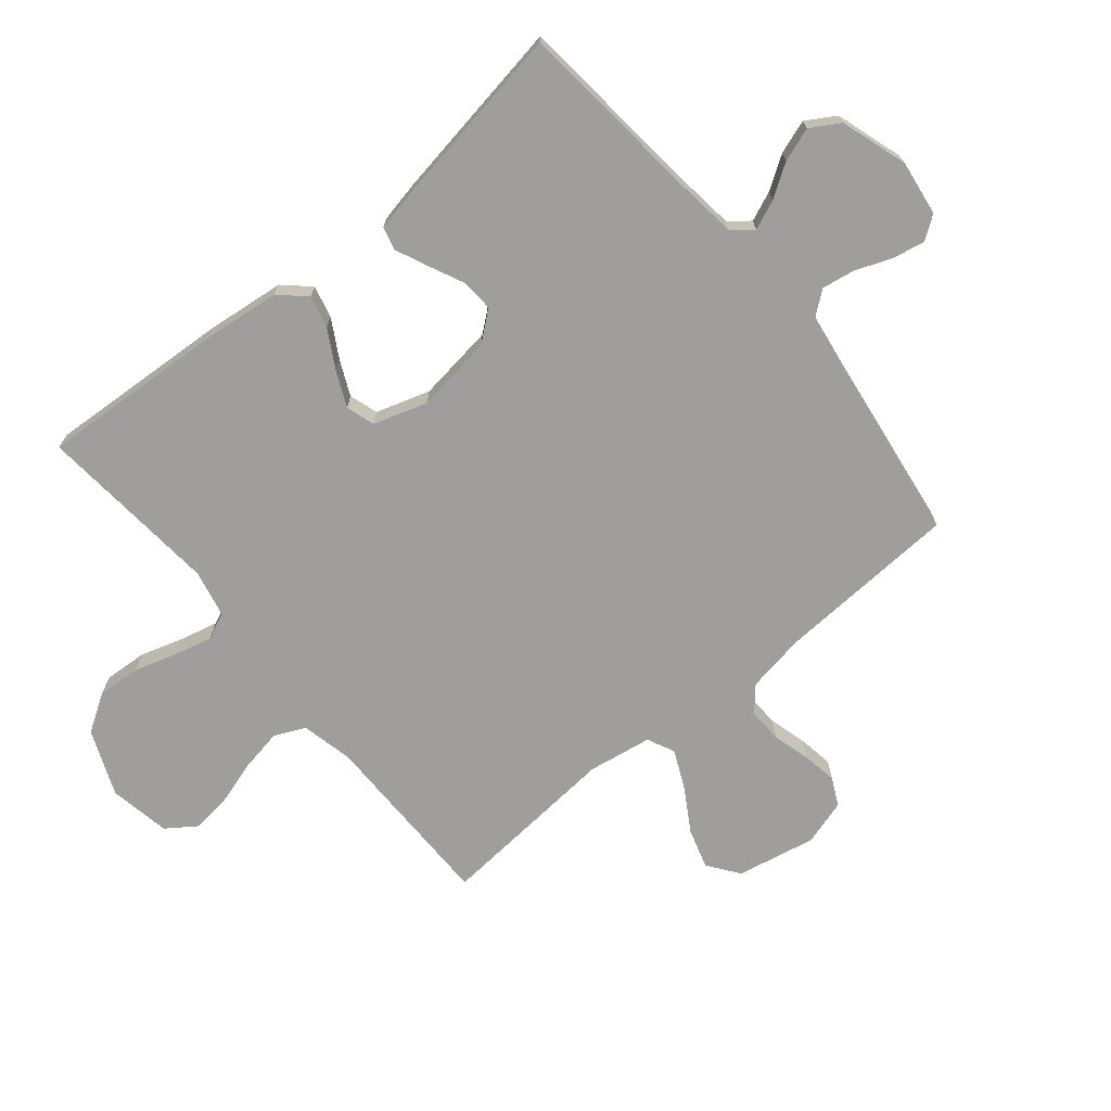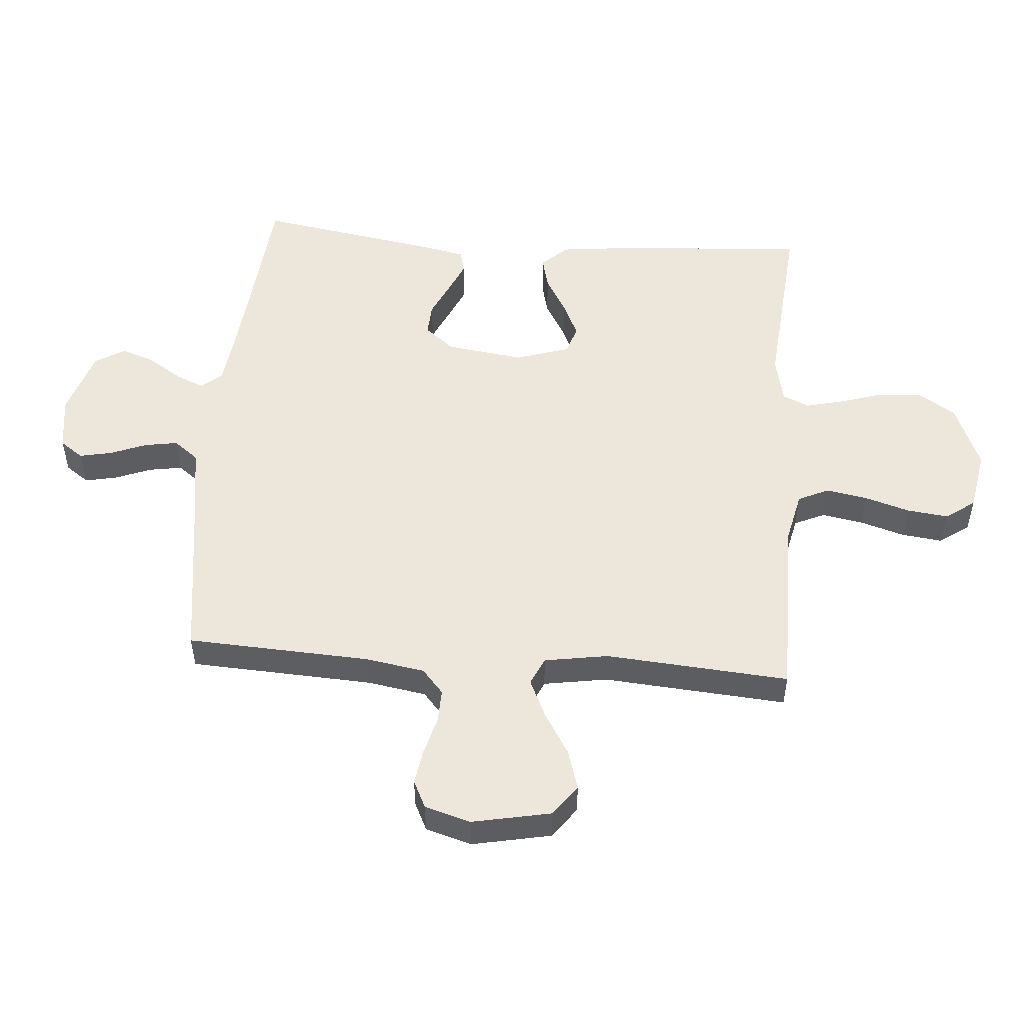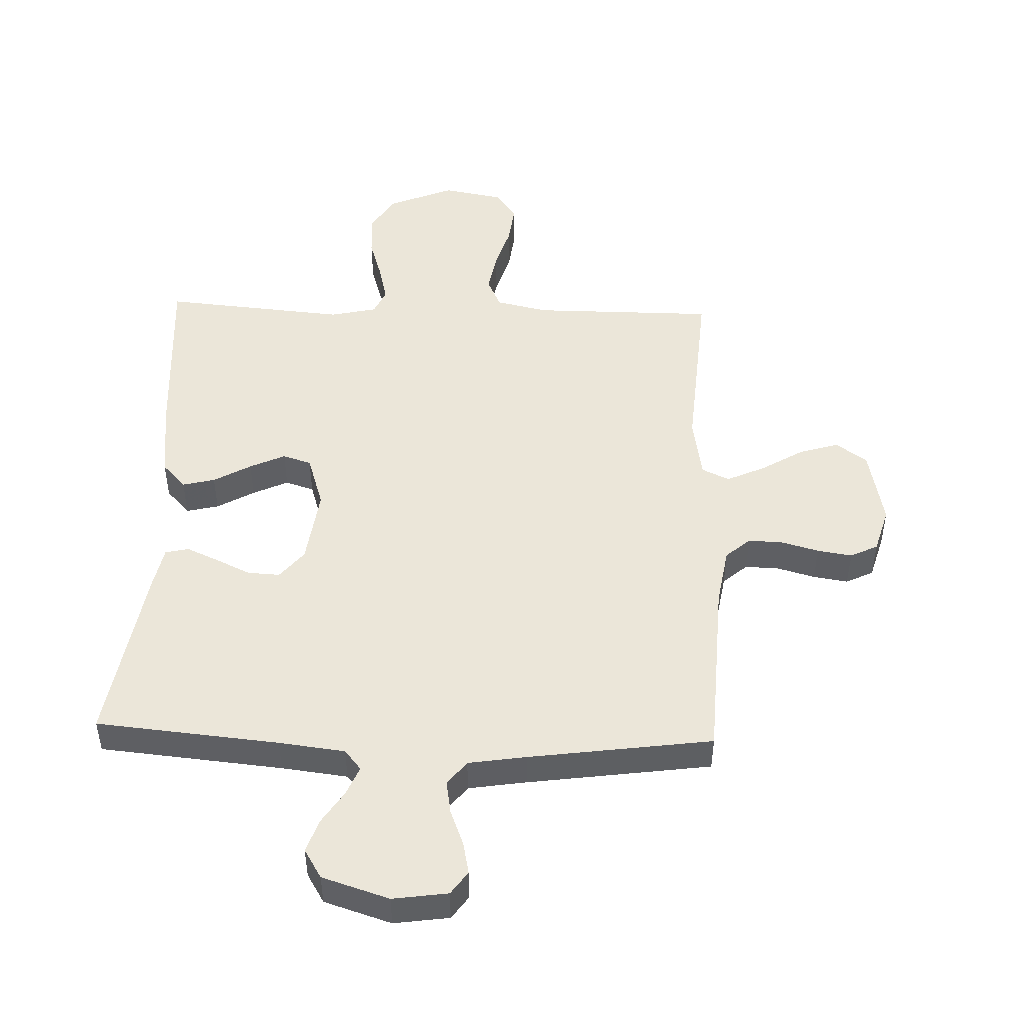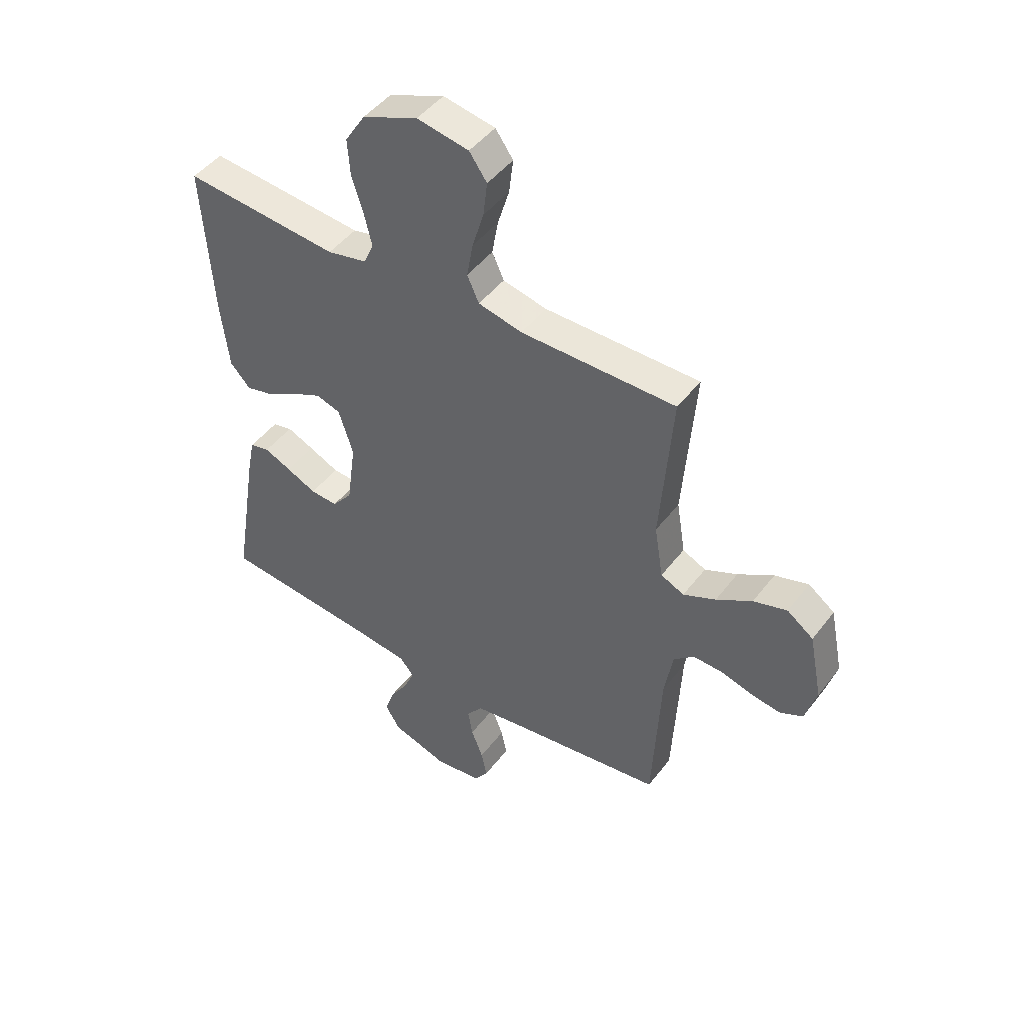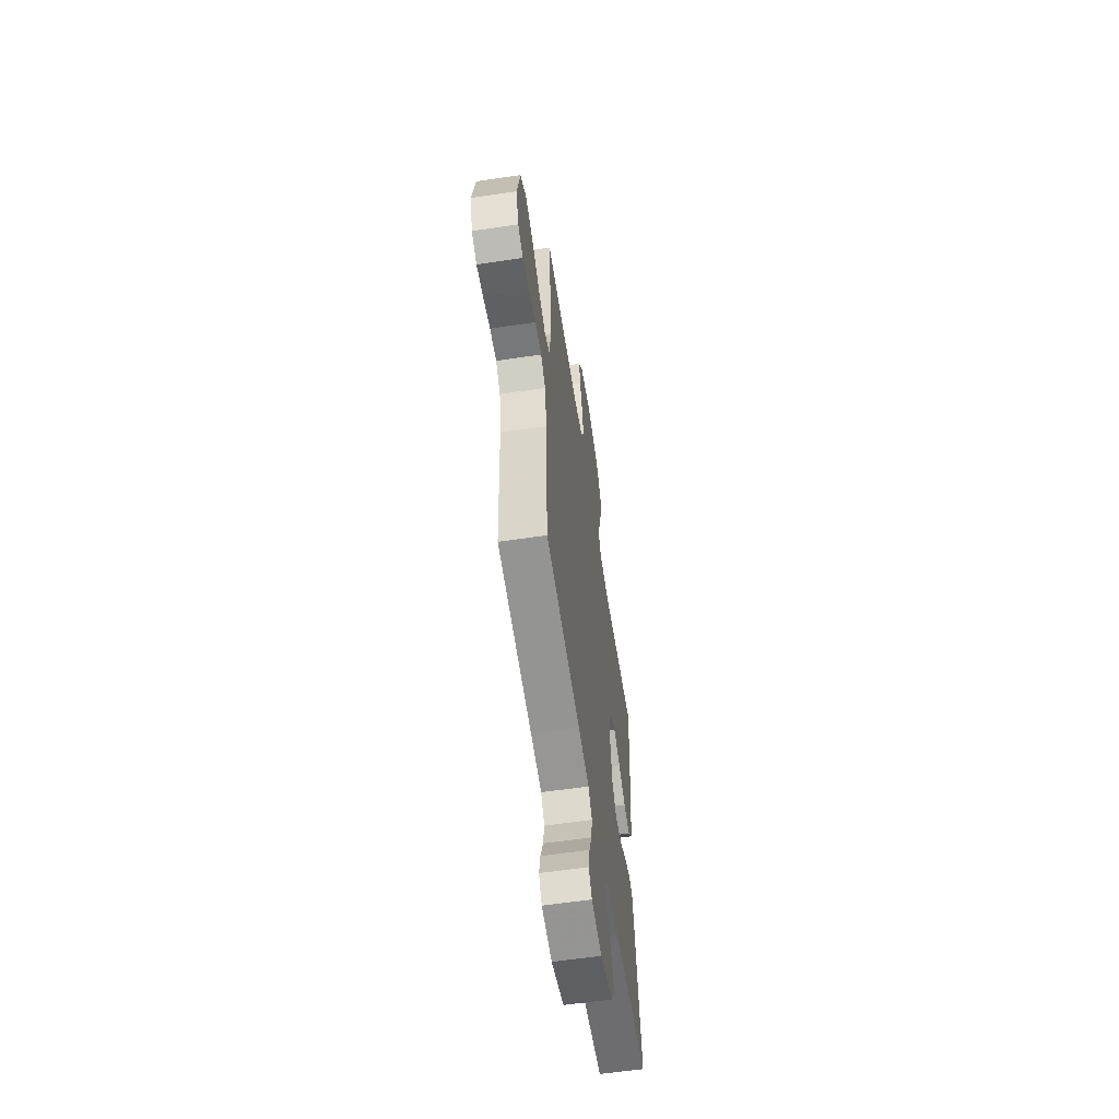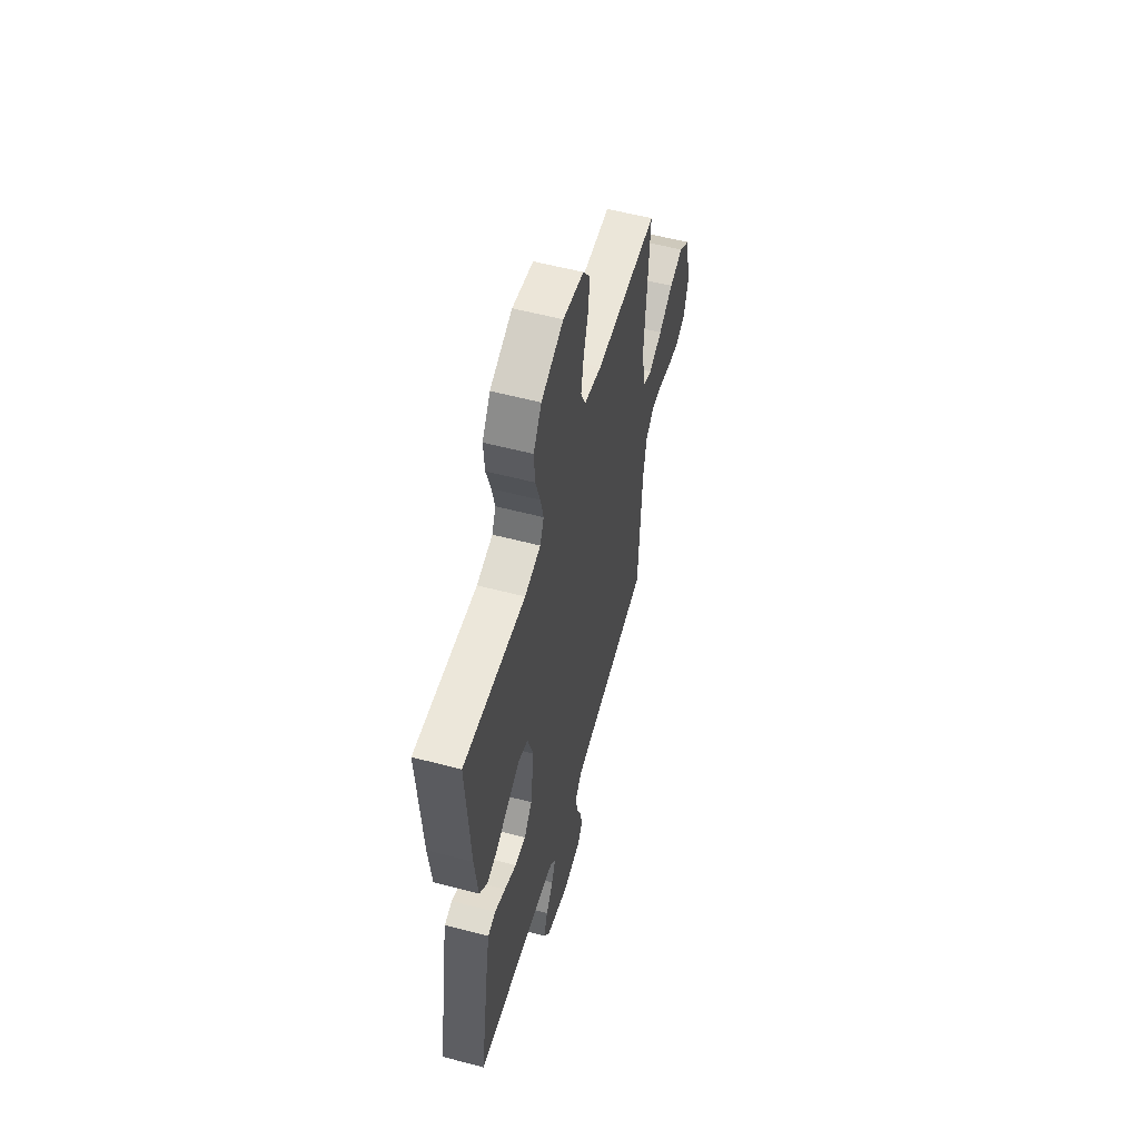
<metadata>
{"format":"obj","ext":"obj","renderer":"f3d","projection":"perspective","resolution":1024,"background":"white","views":[{"elev":-71.0,"azim":129.7,"up":"+Y"},{"elev":51.8,"azim":-85.5,"up":"+Y"},{"elev":48.2,"azim":-178.0,"up":"+Y"},{"elev":46.9,"azim":-144.7,"up":"+Z"},{"elev":-59.3,"azim":-81.3,"up":"+Z"},{"elev":56.2,"azim":105.5,"up":"+Z"}]}
</metadata>
<code>
v 0.5 0.07 0.5
v 0.481 0.07 0.2
v 0.466 0.07 0.07
v 0.427 0.07 0.028
v 0.374 0.07 0.041
v 0.313 0.07 0.076
v 0.255 0.07 0.103
v 0.208 0.07 0.088
v 0.18 0.07 0
v 0.197 0.07 -0.127
v 0.236 0.07 -0.175
v 0.289 0.07 -0.172
v 0.347 0.07 -0.145
v 0.399 0.07 -0.122
v 0.437 0.07 -0.131
v 0.451 0.07 -0.2
v 0.5 0.07 -0.5
v 0.2 0.07 -0.528
v 0.092 0.07 -0.541
v 0.065 0.07 -0.574
v 0.085 0.07 -0.622
v 0.12 0.07 -0.676
v 0.139 0.07 -0.731
v 0.11 0.07 -0.779
v 0 0.07 -0.814
v -0.09 0.07 -0.801
v -0.117 0.07 -0.763
v -0.106 0.07 -0.71
v -0.083 0.07 -0.651
v -0.074 0.07 -0.597
v -0.105 0.07 -0.557
v -0.2 0.07 -0.542
v -0.5 0.07 -0.5
v -0.515 0.07 -0.2
v -0.531 0.07 -0.104
v -0.571 0.07 -0.069
v -0.627 0.07 -0.071
v -0.689 0.07 -0.088
v -0.746 0.07 -0.097
v -0.791 0.07 -0.075
v -0.813 0.07 0
v -0.787 0.07 0.129
v -0.736 0.07 0.166
v -0.671 0.07 0.146
v -0.602 0.07 0.104
v -0.539 0.07 0.075
v -0.494 0.07 0.096
v -0.477 0.07 0.2
v -0.5 0.07 0.5
v -0.2 0.07 0.5
v -0.115 0.07 0.519
v -0.092 0.07 0.569
v -0.104 0.07 0.637
v -0.126 0.07 0.71
v -0.134 0.07 0.777
v -0.1 0.07 0.825
v 0 0.07 0.843
v 0.107 0.07 0.799
v 0.146 0.07 0.737
v 0.141 0.07 0.666
v 0.119 0.07 0.596
v 0.104 0.07 0.534
v 0.123 0.07 0.491
v 0.2 0.07 0.474
v 0.5 0 0.5
v 0.481 0 0.2
v 0.466 0 0.07
v 0.427 0 0.028
v 0.374 0 0.041
v 0.313 0 0.076
v 0.255 0 0.103
v 0.208 0 0.088
v 0.18 0 0
v 0.197 0 -0.127
v 0.236 0 -0.175
v 0.289 0 -0.172
v 0.347 0 -0.145
v 0.399 0 -0.122
v 0.437 0 -0.131
v 0.451 0 -0.2
v 0.5 0 -0.5
v 0.2 0 -0.528
v 0.092 0 -0.541
v 0.065 0 -0.574
v 0.085 0 -0.622
v 0.12 0 -0.676
v 0.139 0 -0.731
v 0.11 0 -0.779
v 0 0 -0.814
v -0.09 0 -0.801
v -0.117 0 -0.763
v -0.106 0 -0.71
v -0.083 0 -0.651
v -0.074 0 -0.597
v -0.105 0 -0.557
v -0.2 0 -0.542
v -0.5 0 -0.5
v -0.515 0 -0.2
v -0.531 0 -0.104
v -0.571 0 -0.069
v -0.627 0 -0.071
v -0.689 0 -0.088
v -0.746 0 -0.097
v -0.791 0 -0.075
v -0.813 0 0
v -0.787 0 0.129
v -0.736 0 0.166
v -0.671 0 0.146
v -0.602 0 0.104
v -0.539 0 0.075
v -0.494 0 0.096
v -0.477 0 0.2
v -0.5 0 0.5
v -0.2 0 0.5
v -0.115 0 0.519
v -0.092 0 0.569
v -0.104 0 0.637
v -0.126 0 0.71
v -0.134 0 0.777
v -0.1 0 0.825
v 0 0 0.843
v 0.107 0 0.799
v 0.146 0 0.737
v 0.141 0 0.666
v 0.119 0 0.596
v 0.104 0 0.534
v 0.123 0 0.491
v 0.2 0 0.474
f 58 59 60 61
f 58 61 62
f 57 58 62
f 56 57 62
f 53 54 55 56
f 52 53 56 62
f 51 52 62 63
f 48 49 50
f 47 48 50 51
f 42 43 44 45
f 42 45 46
f 41 42 46
f 40 41 46
f 37 38 39 40
f 36 37 40 46
f 35 36 46 47
f 32 33 34
f 31 32 34 35
f 26 27 28 29
f 26 29 30
f 25 26 30
f 24 25 30
f 21 22 23 24
f 20 21 24 30
f 19 20 30 31
f 15 16 17 18
f 12 13 14 15
f 12 15 18 19
f 3 4 5 6
f 3 6 7
f 64 1 2 3
f 64 3 7
f 63 64 7 8
f 51 63 8 9
f 47 51 9 10
f 35 47 10 11
f 31 35 11
f 11 12 19 31
f 125 124 123 122
f 126 125 122
f 126 122 121
f 126 121 120
f 120 119 118 117
f 126 120 117 116
f 127 126 116 115
f 114 113 112
f 115 114 112 111
f 109 108 107 106
f 110 109 106
f 110 106 105
f 110 105 104
f 104 103 102 101
f 110 104 101 100
f 111 110 100 99
f 98 97 96
f 99 98 96 95
f 93 92 91 90
f 94 93 90
f 94 90 89
f 94 89 88
f 88 87 86 85
f 94 88 85 84
f 95 94 84 83
f 82 81 80 79
f 79 78 77 76
f 83 82 79 76
f 70 69 68 67
f 71 70 67
f 67 66 65 128
f 71 67 128
f 72 71 128 127
f 73 72 127 115
f 74 73 115 111
f 75 74 111 99
f 75 99 95
f 95 83 76 75
f 1 65 66 2
f 2 66 67 3
f 3 67 68 4
f 4 68 69 5
f 5 69 70 6
f 6 70 71 7
f 7 71 72 8
f 8 72 73 9
f 9 73 74 10
f 10 74 75 11
f 11 75 76 12
f 12 76 77 13
f 13 77 78 14
f 14 78 79 15
f 15 79 80 16
f 16 80 81 17
f 17 81 82 18
f 18 82 83 19
f 19 83 84 20
f 20 84 85 21
f 21 85 86 22
f 22 86 87 23
f 23 87 88 24
f 24 88 89 25
f 25 89 90 26
f 26 90 91 27
f 27 91 92 28
f 28 92 93 29
f 29 93 94 30
f 30 94 95 31
f 31 95 96 32
f 32 96 97 33
f 33 97 98 34
f 34 98 99 35
f 35 99 100 36
f 36 100 101 37
f 37 101 102 38
f 38 102 103 39
f 39 103 104 40
f 40 104 105 41
f 41 105 106 42
f 42 106 107 43
f 43 107 108 44
f 44 108 109 45
f 45 109 110 46
f 46 110 111 47
f 47 111 112 48
f 48 112 113 49
f 49 113 114 50
f 50 114 115 51
f 51 115 116 52
f 52 116 117 53
f 53 117 118 54
f 54 118 119 55
f 55 119 120 56
f 56 120 121 57
f 57 121 122 58
f 58 122 123 59
f 59 123 124 60
f 60 124 125 61
f 61 125 126 62
f 62 126 127 63
f 63 127 128 64
f 64 128 65 1

</code>
